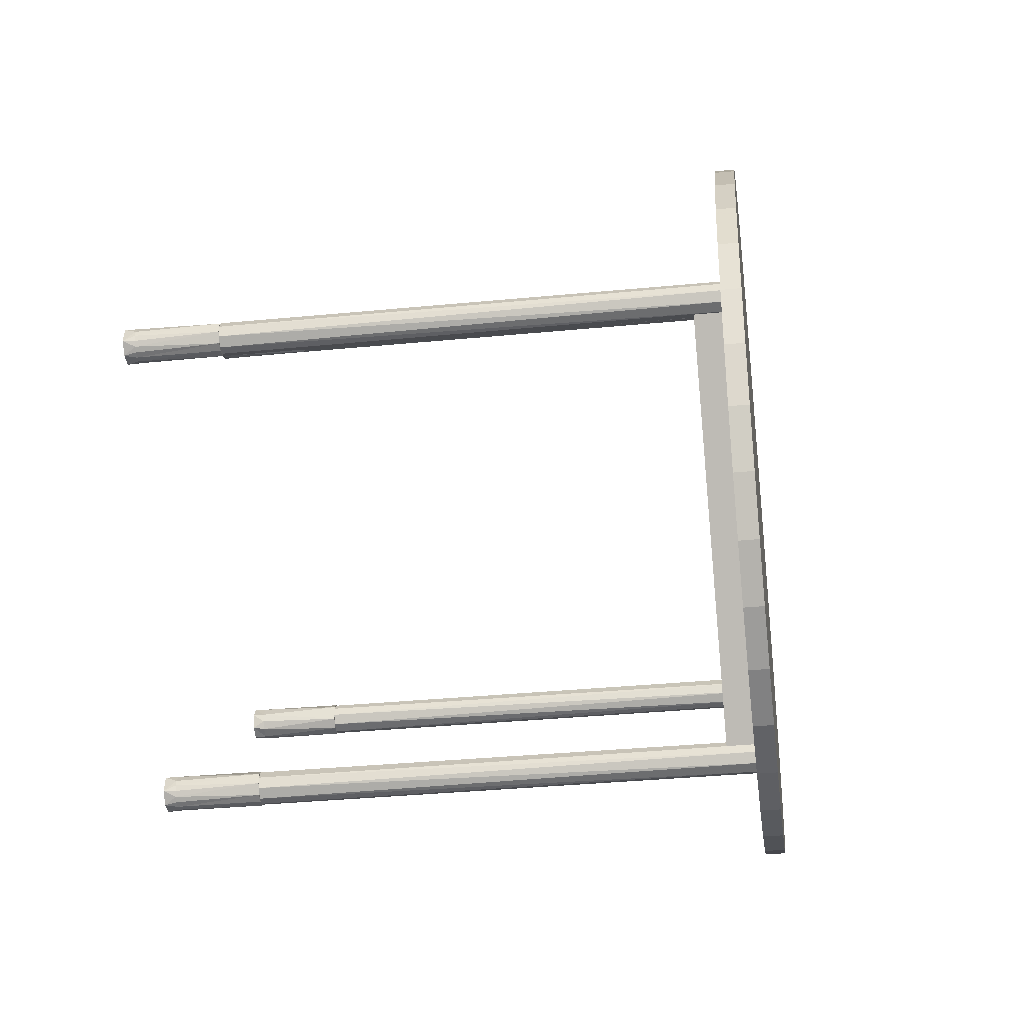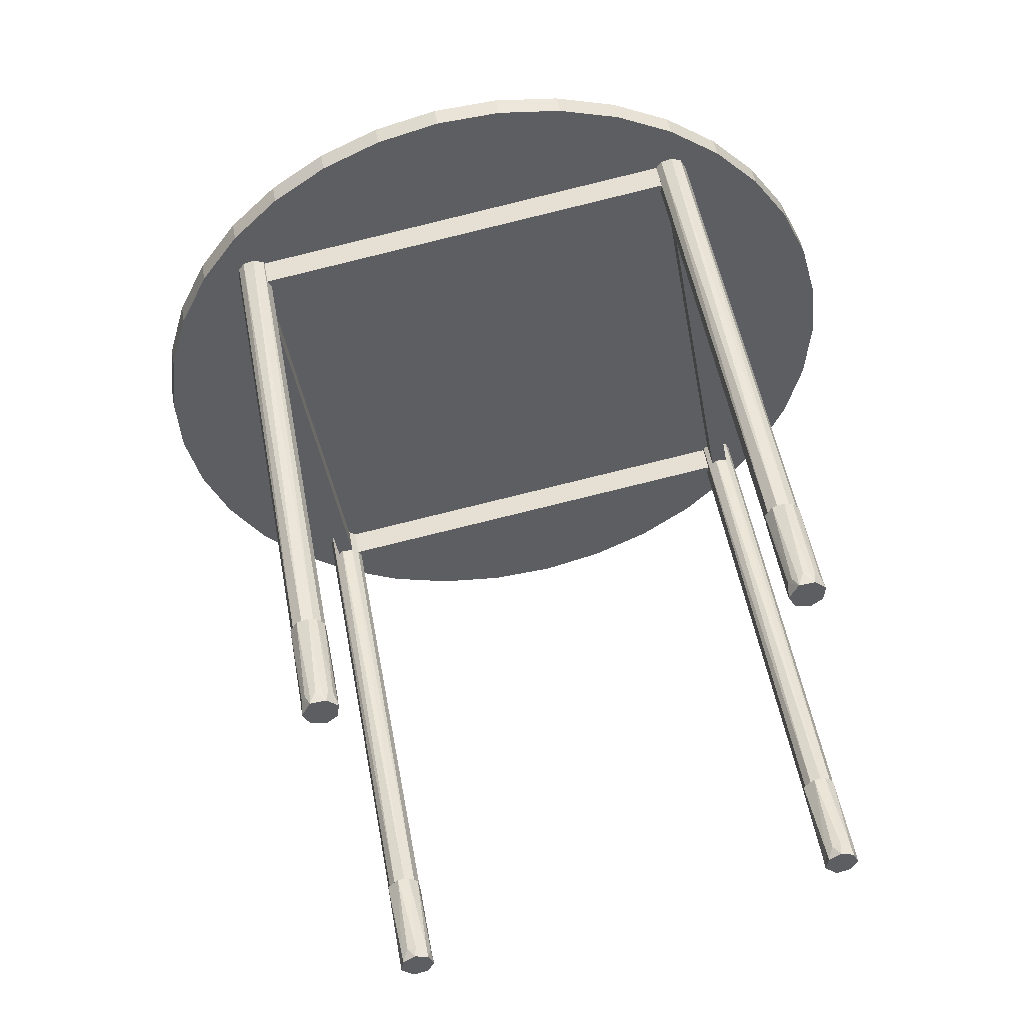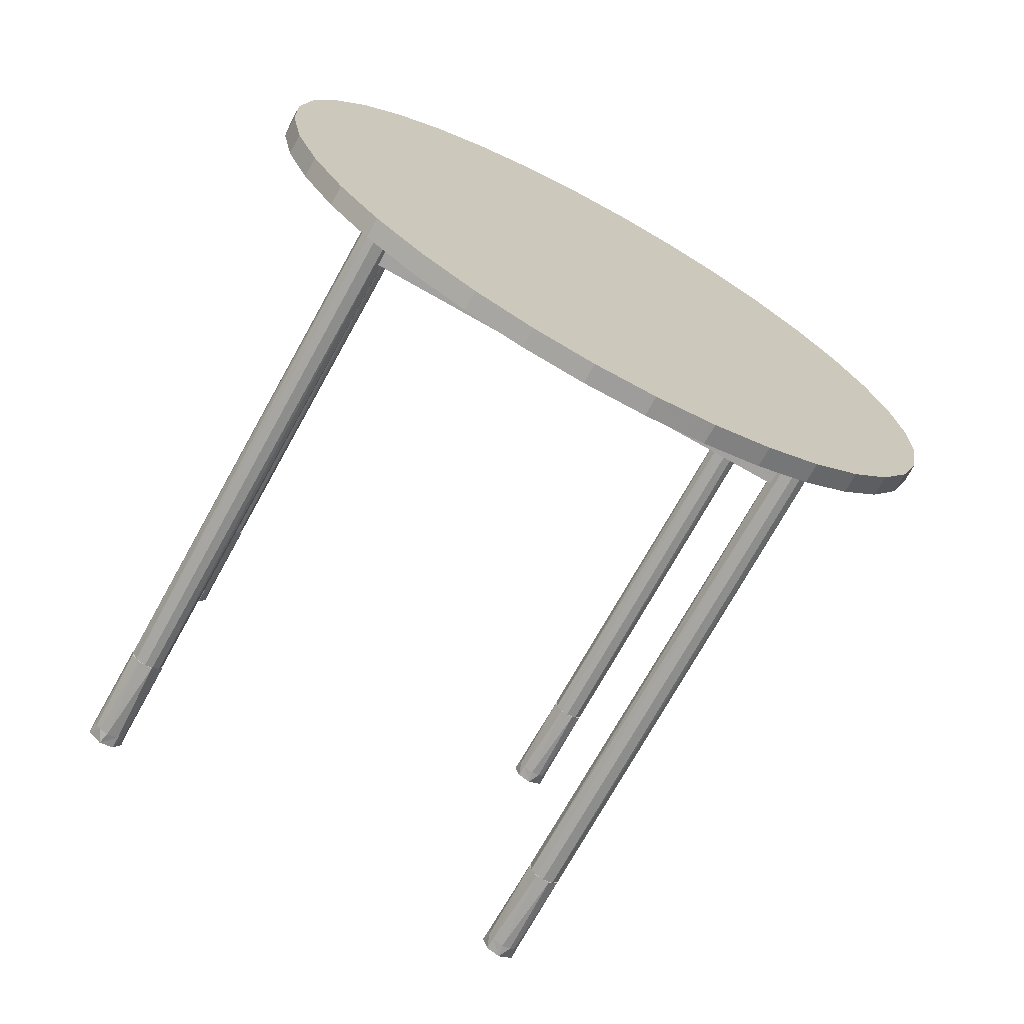
<metadata>
{"format":"obj","ext":"obj","renderer":"f3d","projection":"perspective","resolution":1024,"background":"white","views":[{"elev":4.5,"azim":66.5,"up":"+Z"},{"elev":-69.9,"azim":100.5,"up":"+Y"},{"elev":13.0,"azim":1.7,"up":"+Y"}]}
</metadata>
<code>
v -0.2677 0.3113 0.3279
v -0.2461 0.3502 0.3316
v 0.3346 -0.02423 0.3318
v 0.3563 0.0147 0.3355
v -0.2695 0.3608 0.3569
v 0.3774 0.000515 0.3611
v -0.2912 0.3219 0.3532
v 0.3558 -0.03841 0.3574
v -0.2369 0.3587 -0.3593
v -0.2152 0.3976 -0.3556
v -0.2364 0.4118 -0.3812
v -0.258 0.3729 -0.3849
v 0.3655 0.02319 -0.3553
v 0.3872 0.06211 -0.3517
v 0.4106 0.05144 -0.377
v 0.389 0.01252 -0.3806
v -0.2447 0.3463 0.3646
v -0.6189 -0.3403 0.2922
v -0.2359 0.3428 0.3497
v -0.6281 -0.3361 0.302
v -0.2597 0.3541 0.37
v -0.6387 -0.3306 0.3057
v -0.27 0.3602 0.3662
v -0.6532 -0.322 0.3001
v -0.2783 0.3658 0.3563
v -0.6607 -0.3164 0.2851
v -0.2797 0.3682 0.3388
v -0.6577 -0.3165 0.2676
v -0.2709 0.3647 0.3238
v -0.6484 -0.3207 0.2578
v -0.2559 0.3569 0.3184
v -0.6378 -0.3262 0.2541
v -0.2457 0.3508 0.3222
v -0.6234 -0.3348 0.2597
v -0.2373 0.3453 0.3322
v -0.6159 -0.3404 0.2748
v -0.6285 -0.3361 0.3049
v -0.6885 -0.4553 0.2894
v -0.6153 -0.3417 0.2856
v -0.6816 -0.4581 0.2782
v -0.704 -0.4473 0.296
v -0.6482 -0.3252 0.305
v -0.716 -0.4402 0.292
v -0.6598 -0.3176 0.2926
v -0.722 -0.4364 0.286
v -0.7257 -0.4335 0.2779
v -0.6613 -0.3151 0.2742
v -0.7267 -0.4321 0.2688
v -0.7249 -0.4323 0.2597
v -0.6554 -0.3172 0.2626
v -0.7204 -0.434 0.2517
v -0.6445 -0.3225 0.2541
v -0.7139 -0.437 0.2457
v -0.7061 -0.4411 0.2426
v -0.6283 -0.3316 0.2549
v -0.698 -0.4456 0.2427
v -0.6878 -0.4517 0.2477
v -0.6168 -0.3392 0.2673
v -0.6798 -0.4577 0.2637
v -0.6976 -0.472 0.2877
v -0.6882 -0.4753 0.2663
v -0.7169 -0.462 0.2948
v -0.7354 -0.4501 0.2779
v -0.7329 -0.4493 0.2545
v -0.7166 -0.457 0.2403
v -0.6969 -0.4686 0.2462
v -0.2127 0.3955 -0.348
v -0.5869 -0.2912 -0.4204
v -0.2039 0.392 -0.363
v -0.5961 -0.287 -0.4106
v -0.2277 0.4033 -0.3426
v -0.6067 -0.2814 -0.4069
v -0.2379 0.4094 -0.3464
v -0.6211 -0.2728 -0.4125
v -0.2462 0.4149 -0.3564
v -0.6286 -0.2673 -0.4275
v -0.2477 0.4174 -0.3738
v -0.6256 -0.2673 -0.445
v -0.2388 0.4139 -0.3888
v -0.6164 -0.2715 -0.4548
v -0.2239 0.4061 -0.3942
v -0.6058 -0.277 -0.4585
v -0.2136 0.4 -0.3904
v -0.5914 -0.2856 -0.4529
v -0.2053 0.3944 -0.3804
v -0.5839 -0.2912 -0.4378
v -0.5965 -0.287 -0.4077
v -0.6565 -0.4061 -0.4232
v -0.5833 -0.2925 -0.427
v -0.6496 -0.4089 -0.4344
v -0.672 -0.3982 -0.4166
v -0.6162 -0.276 -0.4076
v -0.684 -0.3911 -0.4206
v -0.6278 -0.2685 -0.4201
v -0.6899 -0.3872 -0.4266
v -0.6936 -0.3844 -0.4347
v -0.6292 -0.2659 -0.4384
v -0.6946 -0.3829 -0.4438
v -0.6928 -0.3831 -0.4529
v -0.6234 -0.268 -0.45
v -0.6884 -0.3848 -0.461
v -0.6125 -0.2733 -0.4585
v -0.6819 -0.3879 -0.4669
v -0.6741 -0.3919 -0.47
v -0.5963 -0.2824 -0.4578
v -0.666 -0.3964 -0.47
v -0.6552 -0.403 -0.4642
v -0.5848 -0.29 -0.4453
v -0.6477 -0.4086 -0.4489
v -0.6656 -0.4229 -0.425
v -0.6562 -0.4261 -0.4463
v -0.6849 -0.4128 -0.4178
v -0.7034 -0.4009 -0.4347
v -0.7009 -0.4001 -0.4582
v -0.6846 -0.4079 -0.4723
v -0.6649 -0.4194 -0.4664
v 0.3445 0.01957 0.3534
v -0.03408 -0.666 0.296
v 0.352 0.01398 0.3685
v -0.02576 -0.6716 0.306
v -0.01549 -0.6777 0.3098
v 0.3664 0.005429 0.3741
v -0.000558 -0.6855 0.3044
v 0.377 -0.000128 0.3704
v 0.3862 -0.004329 0.3606
v 0.008281 -0.689 0.2894
v 0.3892 -0.004355 0.3431
v 0.006857 -0.6866 0.272
v 0.3817 0.001227 0.3281
v -0.001467 -0.681 0.262
v -0.01174 -0.6749 0.2582
v 0.3673 0.009782 0.3225
v -0.02667 -0.6671 0.2636
v 0.3567 0.01534 0.3262
v 0.3475 0.01954 0.336
v -0.03551 -0.6636 0.2786
v -0.101 -0.7814 0.282
v -0.0951 -0.7858 0.2933
v -0.03709 -0.6637 0.2894
v -0.02556 -0.672 0.3088
v -0.08029 -0.7947 0.3001
v -0.005908 -0.683 0.3092
v -0.0679 -0.8012 0.2962
v -0.06141 -0.8042 0.2903
v 0.00674 -0.6888 0.2969
v -0.05696 -0.806 0.2823
v -0.05515 -0.8061 0.2732
v 0.009861 -0.6889 0.2786
v -0.05614 -0.8047 0.264
v -0.05986 -0.8019 0.2559
v 0.005097 -0.6851 0.2669
v -0.06582 -0.798 0.25
v -0.005049 -0.6787 0.2583
v -0.07333 -0.7935 0.2467
v -0.08145 -0.789 0.2467
v -0.02132 -0.6696 0.2588
v -0.09205 -0.7836 0.2516
v -0.03397 -0.6638 0.2711
v -0.1016 -0.7797 0.2674
v -0.1121 -0.7961 0.27
v -0.1046 -0.8023 0.2915
v -0.08594 -0.8134 0.299
v -0.06591 -0.823 0.2822
v -0.06635 -0.8205 0.2588
v -0.08135 -0.8108 0.2444
v -0.1016 -0.8001 0.2501
v 0.3765 0.06874 -0.3592
v -0.002058 -0.6169 -0.4166
v 0.384 0.06316 -0.3441
v 0.006266 -0.6224 -0.4067
v 0.01654 -0.6285 -0.4029
v 0.3984 0.0546 -0.3386
v 0.03146 -0.6363 -0.4083
v 0.4091 0.04905 -0.3422
v 0.4183 0.04485 -0.352
v 0.0403 -0.6398 -0.4232
v 0.4213 0.04482 -0.3695
v 0.03888 -0.6374 -0.4407
v 0.4138 0.0504 -0.3845
v 0.03056 -0.6318 -0.4506
v 0.02028 -0.6257 -0.4544
v 0.3993 0.05896 -0.3901
v 0.005357 -0.6179 -0.449
v 0.3887 0.06451 -0.3865
v 0.3795 0.06871 -0.3766
v -0.003482 -0.6144 -0.4341
v -0.06898 -0.7323 -0.4306
v -0.06308 -0.7366 -0.4193
v -0.005063 -0.6146 -0.4232
v 0.006461 -0.6228 -0.4038
v -0.04827 -0.7455 -0.4126
v 0.02612 -0.6338 -0.4035
v -0.03588 -0.752 -0.4164
v -0.02938 -0.7551 -0.4223
v 0.03876 -0.6397 -0.4157
v -0.02494 -0.7568 -0.4303
v -0.02312 -0.7569 -0.4395
v 0.04188 -0.6397 -0.434
v -0.02412 -0.7555 -0.4486
v -0.02784 -0.7527 -0.4567
v 0.03712 -0.6359 -0.4457
v -0.0338 -0.7488 -0.4627
v 0.02697 -0.6295 -0.4543
v -0.04131 -0.7443 -0.4659
v -0.04943 -0.7398 -0.4659
v 0.01071 -0.6205 -0.4538
v -0.06002 -0.7344 -0.4611
v -0.001941 -0.6146 -0.4415
v -0.06955 -0.7306 -0.4452
v -0.08005 -0.747 -0.4426
v -0.07255 -0.7532 -0.4211
v -0.05392 -0.7642 -0.4137
v -0.03388 -0.7738 -0.4304
v -0.03433 -0.7713 -0.4538
v -0.04933 -0.7617 -0.4682
v -0.06955 -0.7509 -0.4625
v -0.4039 0.5161 -0.1101
v -0.416 0.5135 -0.01071
v -0.3769 0.5102 -0.2064
v -0.3358 0.4958 -0.2966
v -0.282 0.4735 -0.378
v -0.2169 0.4439 -0.4482
v -0.1427 0.408 -0.505
v -0.06148 0.3667 -0.5467
v 0.02419 0.3214 -0.5719
v 0.1117 0.2735 -0.5801
v 0.1985 0.2243 -0.5708
v 0.2819 0.1755 -0.5444
v 0.3593 0.1284 -0.5017
v 0.4284 0.08451 -0.444
v 0.4871 0.04519 -0.373
v 0.5336 0.01159 -0.2909
v 0.5665 -0.01524 -0.2002
v 0.5848 -0.03451 -0.1037
v 0.588 -0.04562 -0.004183
v 0.5759 -0.04823 0.0952
v 0.5489 -0.04227 0.1915
v 0.5079 -0.02793 0.2817
v 0.454 -0.005614 0.3631
v 0.389 0.02397 0.4333
v 0.3147 0.05994 0.4901
v 0.2335 0.1012 0.5318
v 0.1478 0.1465 0.5571
v 0.06028 0.1944 0.5652
v -0.0265 0.2436 0.5559
v -0.1098 0.2924 0.5295
v -0.1873 0.3395 0.4868
v -0.2564 0.3834 0.4291
v -0.3151 0.4227 0.3581
v -0.3616 0.4563 0.276
v -0.3945 0.4831 0.1853
v -0.4128 0.5024 0.08877
v -0.4283 0.4746 0.08616
v -0.4314 0.4857 -0.01333
v -0.41 0.4553 0.1827
v -0.377 0.4285 0.2734
v -0.3305 0.3949 0.3555
v -0.2718 0.3556 0.4265
v -0.2027 0.3117 0.4842
v -0.1253 0.2646 0.5269
v -0.04196 0.2158 0.5533
v 0.04481 0.1666 0.5626
v 0.1324 0.1187 0.5544
v 0.218 0.0734 0.5292
v 0.2992 0.03214 0.4875
v 0.3735 -0.00383 0.4307
v 0.4385 -0.03342 0.3605
v 0.4924 -0.05573 0.2791
v 0.5334 -0.07007 0.1888
v 0.5604 -0.07603 0.09259
v 0.5725 -0.07342 -0.006796
v 0.5693 -0.06231 -0.1063
v 0.551 -0.04305 -0.2028
v 0.5181 -0.01621 -0.2936
v 0.4716 0.01739 -0.3757
v 0.4129 0.05671 -0.4466
v 0.3438 0.1006 -0.5044
v 0.2664 0.1477 -0.547
v 0.183 0.1965 -0.5734
v 0.09627 0.2457 -0.5827
v 0.00872 0.2936 -0.5746
v -0.07695 0.3389 -0.5493
v -0.1582 0.3801 -0.5076
v -0.2324 0.4161 -0.4508
v -0.2974 0.4457 -0.3807
v -0.3513 0.468 -0.2992
v -0.3923 0.4824 -0.209
v -0.4193 0.4883 -0.1127
f 1 2 3
f 3 2 4
f 2 5 4
f 4 5 6
f 5 7 6
f 6 7 8
f 7 1 8
f 8 1 3
f 9 10 1
f 1 10 2
f 10 11 2
f 2 11 5
f 11 12 5
f 5 12 7
f 12 9 7
f 7 9 1
f 13 14 9
f 9 14 10
f 14 15 10
f 10 15 11
f 15 16 11
f 11 16 12
f 16 13 12
f 12 13 9
f 3 4 13
f 13 4 14
f 4 6 14
f 14 6 15
f 6 8 15
f 15 8 16
f 8 3 16
f 16 3 13
f 17 18 19
f 17 20 18
f 21 22 17
f 17 22 20
f 23 24 21
f 21 24 22
f 25 24 23
f 25 26 24
f 27 26 25
f 27 28 26
f 29 28 27
f 29 30 28
f 31 32 29
f 29 32 30
f 33 34 31
f 31 34 32
f 35 34 33
f 35 36 34
f 19 36 35
f 19 18 36
f 17 19 21
f 21 19 23
f 23 19 25
f 25 19 27
f 27 19 29
f 29 19 31
f 31 19 33
f 33 19 35
f 36 18 34
f 34 18 32
f 32 18 30
f 30 18 28
f 28 18 26
f 26 18 24
f 24 18 22
f 22 18 20
f 37 38 39
f 39 38 40
f 37 41 38
f 42 41 37
f 42 43 41
f 44 45 42
f 42 45 43
f 44 46 45
f 47 48 44
f 44 48 46
f 47 49 48
f 50 51 47
f 47 51 49
f 52 53 50
f 50 53 51
f 52 54 53
f 55 56 52
f 52 56 54
f 55 57 56
f 58 57 55
f 58 59 57
f 39 59 58
f 39 40 59
f 37 39 42
f 42 39 44
f 44 39 47
f 47 39 50
f 50 39 52
f 52 39 55
f 55 39 58
f 59 40 57
f 57 40 56
f 56 40 54
f 54 40 53
f 53 40 51
f 51 40 49
f 49 40 48
f 48 40 46
f 46 40 45
f 45 40 43
f 43 40 41
f 41 40 38
f 38 60 40
f 40 60 61
f 41 62 38
f 38 62 60
f 43 62 41
f 45 63 43
f 43 63 62
f 46 63 45
f 48 63 46
f 49 64 48
f 48 64 63
f 51 64 49
f 53 65 51
f 51 65 64
f 54 53 65
f 56 54 65
f 57 56 66
f 56 65 66
f 59 57 61
f 57 66 61
f 40 61 59
f 38 41 40
f 41 43 40
f 43 45 40
f 45 46 40
f 46 48 40
f 48 49 40
f 49 51 40
f 51 53 40
f 53 54 40
f 54 56 40
f 56 57 40
f 57 59 40
f 66 65 61
f 65 61 64
f 64 61 63
f 63 61 62
f 62 61 60
f 67 68 69
f 67 70 68
f 71 72 67
f 67 72 70
f 73 74 71
f 71 74 72
f 75 74 73
f 75 76 74
f 77 76 75
f 77 78 76
f 79 78 77
f 79 80 78
f 81 82 79
f 79 82 80
f 83 84 81
f 81 84 82
f 85 84 83
f 85 86 84
f 69 86 85
f 69 68 86
f 67 69 71
f 71 69 73
f 73 69 75
f 75 69 77
f 77 69 79
f 79 69 81
f 81 69 83
f 83 69 85
f 86 68 84
f 84 68 82
f 82 68 80
f 80 68 78
f 78 68 76
f 76 68 74
f 74 68 72
f 72 68 70
f 87 88 89
f 89 88 90
f 87 91 88
f 92 91 87
f 92 93 91
f 94 95 92
f 92 95 93
f 94 96 95
f 97 98 94
f 94 98 96
f 97 99 98
f 100 101 97
f 97 101 99
f 102 103 100
f 100 103 101
f 102 104 103
f 105 106 102
f 102 106 104
f 105 107 106
f 108 107 105
f 108 109 107
f 89 109 108
f 89 90 109
f 87 89 92
f 92 89 94
f 94 89 97
f 97 89 100
f 100 89 102
f 102 89 105
f 105 89 108
f 109 90 107
f 107 90 106
f 106 90 104
f 104 90 103
f 103 90 101
f 101 90 99
f 99 90 98
f 98 90 96
f 96 90 95
f 95 90 93
f 93 90 91
f 91 90 88
f 88 110 90
f 90 110 111
f 91 112 88
f 88 112 110
f 93 112 91
f 95 113 93
f 93 113 112
f 96 113 95
f 98 113 96
f 99 114 98
f 98 114 113
f 101 114 99
f 103 115 101
f 101 115 114
f 104 103 115
f 106 104 115
f 107 106 116
f 106 115 116
f 109 107 111
f 107 116 111
f 90 111 109
f 88 91 90
f 91 93 90
f 93 95 90
f 95 96 90
f 96 98 90
f 98 99 90
f 99 101 90
f 101 103 90
f 103 104 90
f 104 106 90
f 106 107 90
f 107 109 90
f 116 115 111
f 115 111 114
f 114 111 113
f 113 111 112
f 112 111 110
f 117 118 119
f 118 120 119
f 120 121 119
f 119 121 122
f 121 123 122
f 122 123 124
f 124 123 125
f 123 126 125
f 125 126 127
f 126 128 127
f 127 128 129
f 128 130 129
f 130 131 129
f 129 131 132
f 131 133 132
f 132 133 134
f 134 133 135
f 133 136 135
f 135 136 117
f 136 118 117
f 135 117 134
f 134 117 132
f 132 117 129
f 129 117 127
f 127 117 125
f 125 117 124
f 124 117 122
f 122 117 119
f 120 118 121
f 121 118 123
f 123 118 126
f 126 118 128
f 128 118 130
f 130 118 131
f 131 118 133
f 133 118 136
f 137 138 139
f 139 138 140
f 138 141 140
f 140 141 142
f 141 143 142
f 143 144 142
f 142 144 145
f 144 146 145
f 146 147 145
f 145 147 148
f 147 149 148
f 149 150 148
f 148 150 151
f 150 152 151
f 151 152 153
f 152 154 153
f 154 155 153
f 153 155 156
f 155 157 156
f 156 157 158
f 157 159 158
f 158 159 139
f 159 137 139
f 158 139 156
f 156 139 153
f 153 139 151
f 151 139 148
f 148 139 145
f 145 139 142
f 142 139 140
f 138 137 141
f 141 137 143
f 143 137 144
f 144 137 146
f 146 137 147
f 147 137 149
f 149 137 150
f 150 137 152
f 152 137 154
f 154 137 155
f 155 137 157
f 157 137 159
f 160 161 137
f 137 161 138
f 161 162 138
f 138 141 162
f 141 143 162
f 162 143 163
f 143 144 163
f 144 146 163
f 146 147 163
f 163 164 147
f 147 149 164
f 149 150 164
f 164 165 150
f 150 152 165
f 152 154 165
f 154 155 165
f 165 155 166
f 155 157 166
f 166 157 160
f 157 159 160
f 159 160 137
f 159 157 137
f 157 155 137
f 155 154 137
f 154 152 137
f 152 150 137
f 150 149 137
f 149 147 137
f 147 146 137
f 146 144 137
f 144 143 137
f 143 141 137
f 141 138 137
f 161 160 162
f 162 160 163
f 163 160 164
f 164 160 165
f 165 166 160
f 167 168 169
f 168 170 169
f 170 171 169
f 169 171 172
f 171 173 172
f 172 173 174
f 174 173 175
f 173 176 175
f 175 176 177
f 176 178 177
f 177 178 179
f 178 180 179
f 180 181 179
f 179 181 182
f 181 183 182
f 182 183 184
f 184 183 185
f 183 186 185
f 185 186 167
f 186 168 167
f 185 167 184
f 184 167 182
f 182 167 179
f 179 167 177
f 177 167 175
f 175 167 174
f 174 167 172
f 172 167 169
f 170 168 171
f 171 168 173
f 173 168 176
f 176 168 178
f 178 168 180
f 180 168 181
f 181 168 183
f 183 168 186
f 187 188 189
f 189 188 190
f 188 191 190
f 190 191 192
f 191 193 192
f 193 194 192
f 192 194 195
f 194 196 195
f 196 197 195
f 195 197 198
f 197 199 198
f 199 200 198
f 198 200 201
f 200 202 201
f 201 202 203
f 202 204 203
f 204 205 203
f 203 205 206
f 205 207 206
f 206 207 208
f 207 209 208
f 208 209 189
f 209 187 189
f 208 189 206
f 206 189 203
f 203 189 201
f 201 189 198
f 198 189 195
f 195 189 192
f 192 189 190
f 188 187 191
f 191 187 193
f 193 187 194
f 194 187 196
f 196 187 197
f 197 187 199
f 199 187 200
f 200 187 202
f 202 187 204
f 204 187 205
f 205 187 207
f 207 187 209
f 210 211 187
f 187 211 188
f 211 212 188
f 188 191 212
f 191 193 212
f 212 193 213
f 193 194 213
f 194 196 213
f 196 197 213
f 213 214 197
f 197 199 214
f 199 200 214
f 214 215 200
f 200 202 215
f 202 204 215
f 204 205 215
f 215 205 216
f 205 207 216
f 216 207 210
f 207 209 210
f 209 210 187
f 209 207 187
f 207 205 187
f 205 204 187
f 204 202 187
f 202 200 187
f 200 199 187
f 199 197 187
f 197 196 187
f 196 194 187
f 194 193 187
f 193 191 187
f 191 188 187
f 211 210 212
f 212 210 213
f 213 210 214
f 214 210 215
f 215 216 210
f 217 218 219
f 219 218 220
f 220 218 221
f 221 218 222
f 222 218 223
f 223 218 224
f 224 218 225
f 225 218 226
f 226 218 227
f 227 218 228
f 228 218 229
f 229 218 230
f 230 218 231
f 231 218 232
f 232 218 233
f 233 218 234
f 234 218 235
f 235 218 236
f 236 218 237
f 237 218 238
f 238 218 239
f 239 218 240
f 240 218 241
f 241 218 242
f 242 218 243
f 243 218 244
f 244 218 245
f 245 218 246
f 246 218 247
f 247 218 248
f 248 218 249
f 249 218 250
f 250 218 251
f 251 218 252
f 253 254 255
f 255 254 256
f 256 254 257
f 257 254 258
f 258 254 259
f 259 254 260
f 260 254 261
f 261 254 262
f 262 254 263
f 263 254 264
f 264 254 265
f 265 254 266
f 266 254 267
f 267 254 268
f 268 254 269
f 269 254 270
f 270 254 271
f 271 254 272
f 272 254 273
f 273 254 274
f 274 254 275
f 275 254 276
f 276 254 277
f 277 254 278
f 278 254 279
f 279 254 280
f 280 254 281
f 281 254 282
f 282 254 283
f 283 254 284
f 284 254 285
f 285 254 286
f 286 254 287
f 287 254 288
f 254 253 218
f 218 253 252
f 253 255 252
f 252 255 251
f 255 256 251
f 251 256 250
f 256 257 250
f 250 257 249
f 257 258 249
f 249 258 248
f 258 259 248
f 248 259 247
f 259 260 247
f 247 260 246
f 260 261 246
f 246 261 245
f 261 262 245
f 245 262 244
f 262 263 244
f 244 263 243
f 263 264 243
f 243 264 242
f 264 265 242
f 242 265 241
f 265 266 241
f 241 266 240
f 266 267 240
f 240 267 239
f 267 268 239
f 239 268 238
f 268 269 238
f 238 269 237
f 269 270 237
f 237 270 236
f 270 271 236
f 236 271 235
f 271 272 235
f 235 272 234
f 272 273 234
f 234 273 233
f 273 274 233
f 233 274 232
f 274 275 232
f 232 275 231
f 275 276 231
f 231 276 230
f 276 277 230
f 230 277 229
f 277 278 229
f 229 278 228
f 278 279 228
f 228 279 227
f 279 280 227
f 227 280 226
f 280 281 226
f 226 281 225
f 281 282 225
f 225 282 224
f 282 283 224
f 224 283 223
f 283 284 223
f 223 284 222
f 284 285 222
f 222 285 221
f 285 286 221
f 221 286 220
f 286 287 220
f 220 287 219
f 287 288 219
f 219 288 217
f 288 254 217
f 217 254 218

</code>
